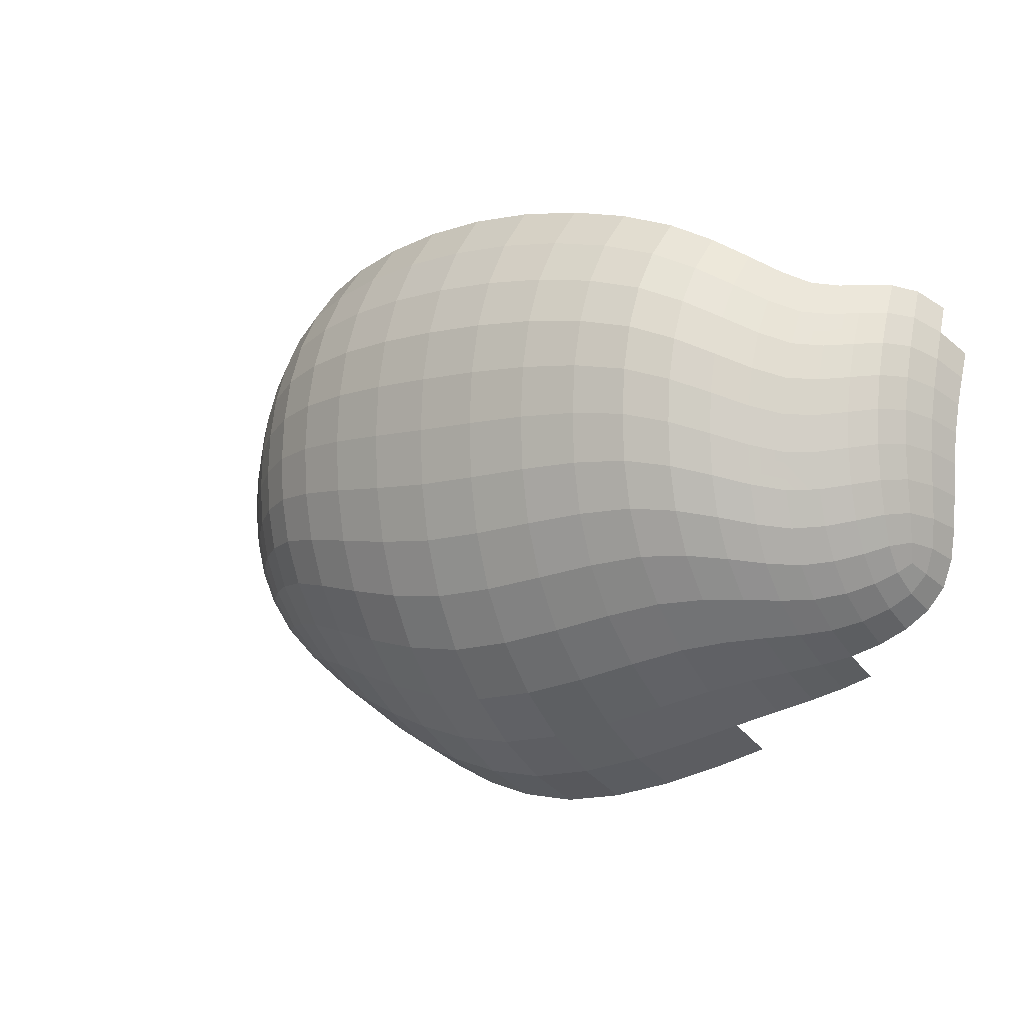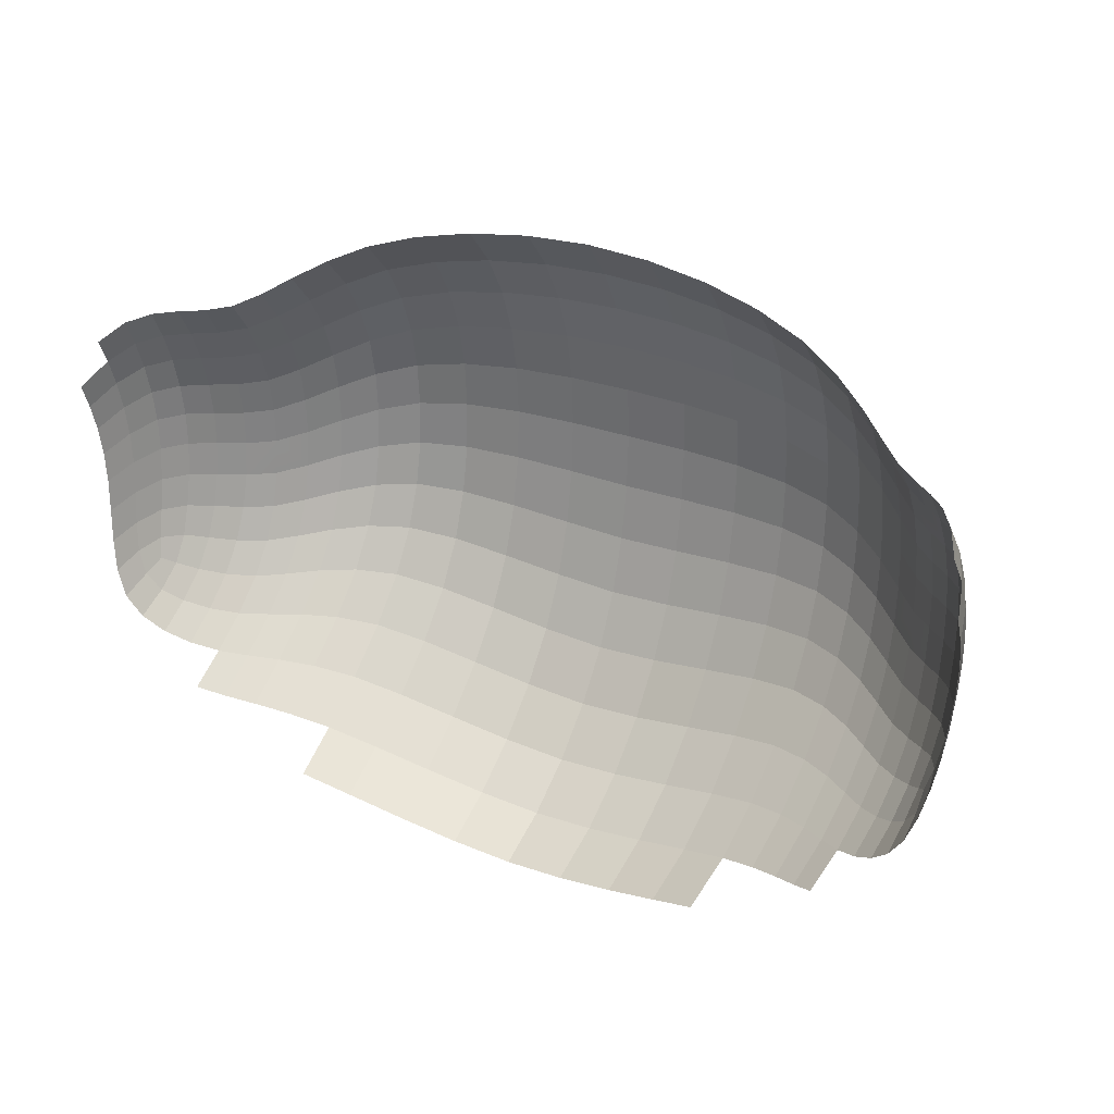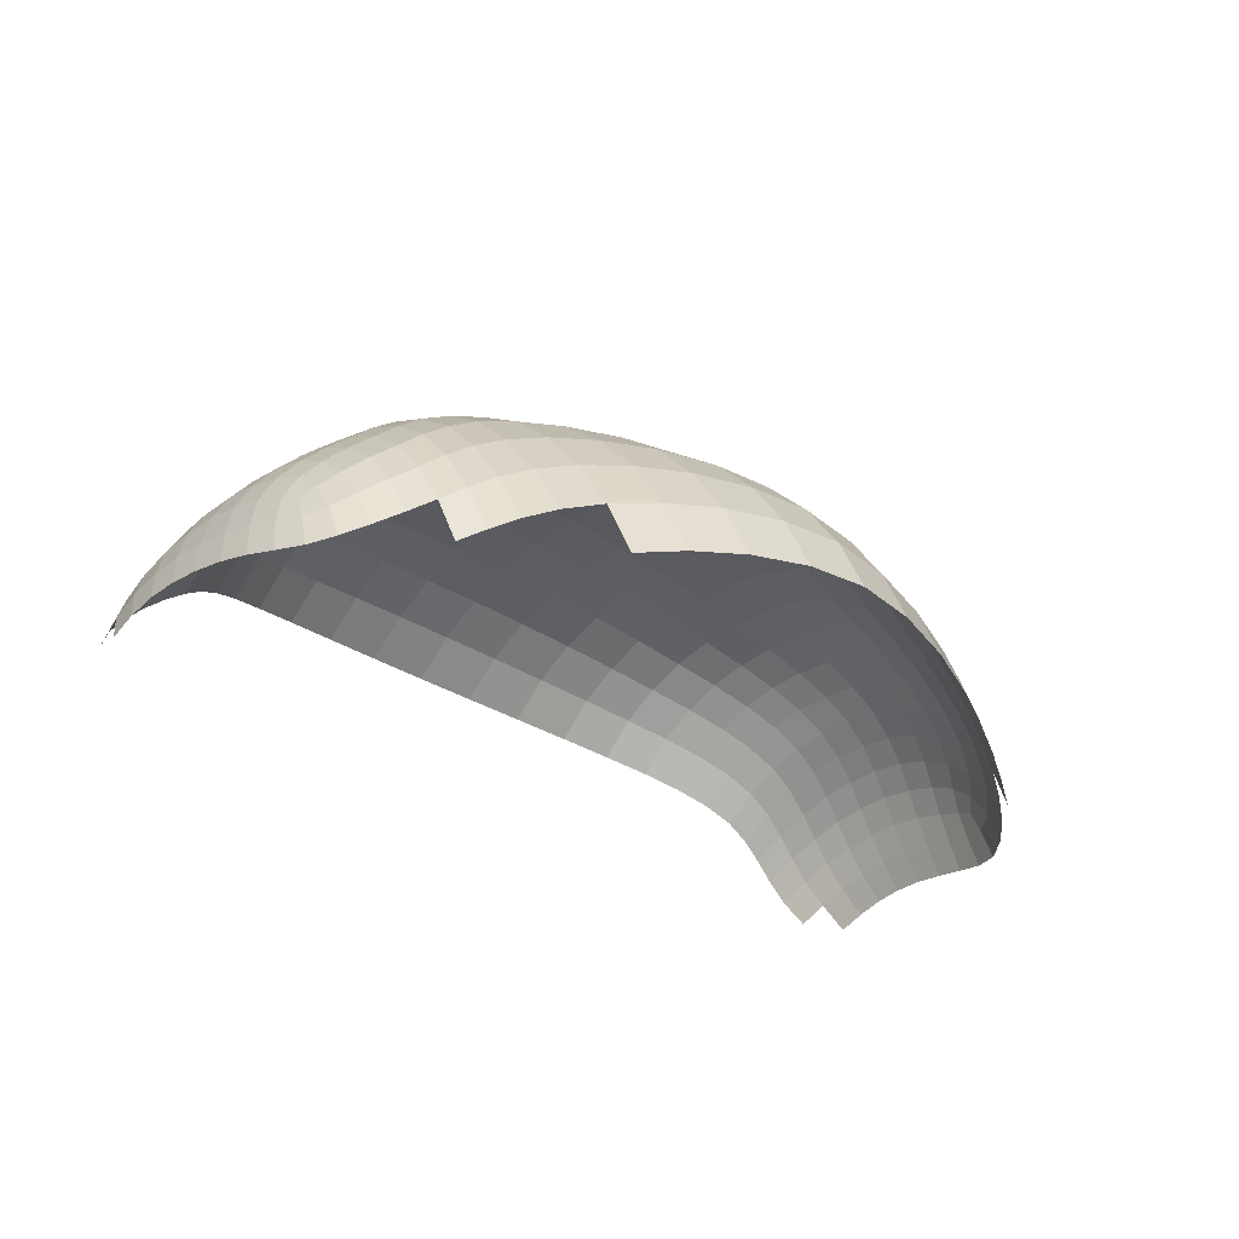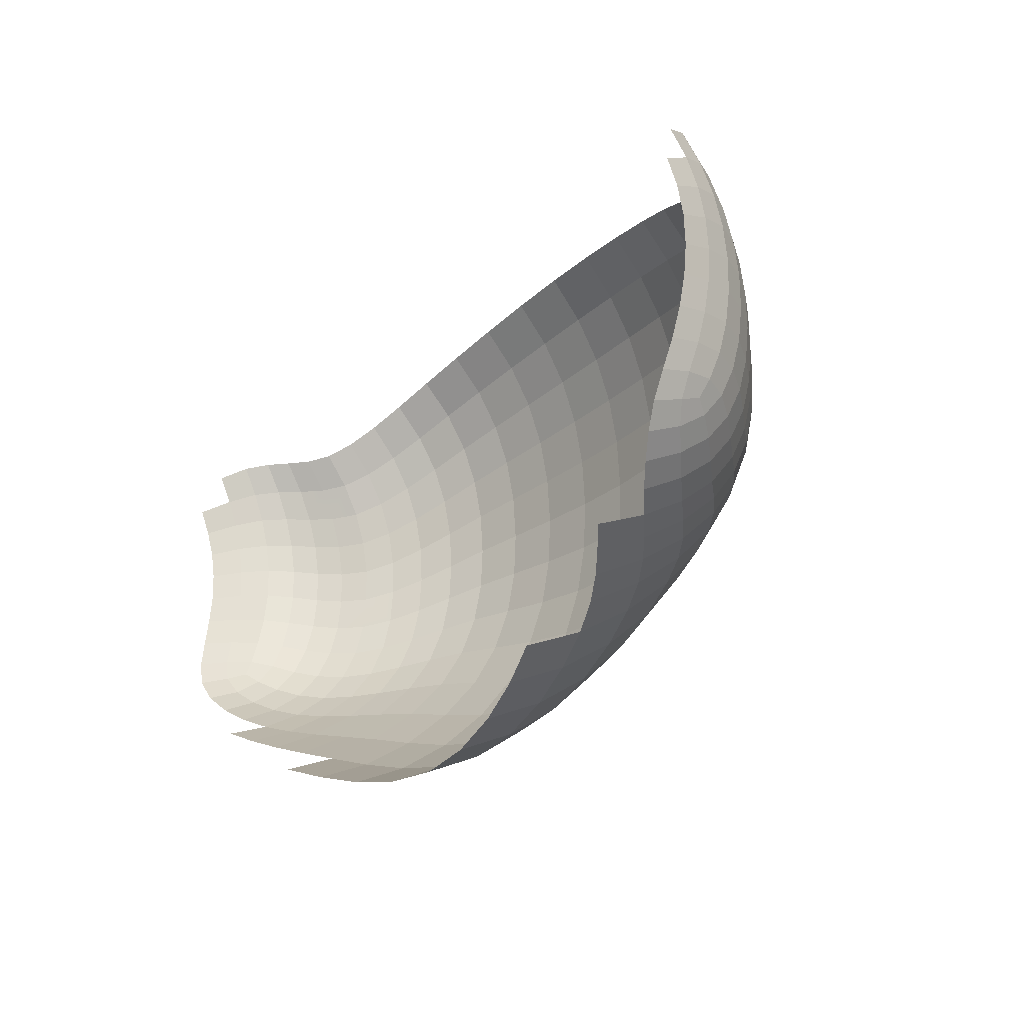
<metadata>
{"format":"obj","ext":"obj","renderer":"f3d","projection":"perspective","resolution":1024,"background":"white","views":[{"elev":-6.9,"azim":-140.5,"up":"+Z"},{"elev":28.8,"azim":29.9,"up":"+Z"},{"elev":-30.5,"azim":136.7,"up":"+Y"},{"elev":-24.5,"azim":55.8,"up":"+Z"}]}
</metadata>
<code>
o Suzanne
v 0.11 0.5031 -0.7428
v 0.2157 0.4883 -0.7198
v 0 0.5089 -0.7524
v 0.3126 0.4671 -0.6893
v 0.3964 0.4423 -0.657
v 0.2225 0.9064 0.08866
v 0.1133 0.916 0.09416
v 0.1134 0.8863 0.1767
v 0.2226 0.877 0.1685
v 0.1136 0.8426 0.2538
v 0.223 0.8336 0.2429
v 0 0.9192 0.09556
v 0 0.8894 0.1792
v 0 0.8456 0.2574
v 0.3235 0.8613 0.154
v 0.3233 0.8901 0.07775
v 0.4119 0.8392 0.1326
v 0.4117 0.8669 0.06012
v 0.3239 0.8187 0.2251
v 0.4123 0.798 0.2004
v 0.3232 0.9066 -0.002655
v 0.2224 0.9233 0.004158
v 0.3232 0.9123 -0.08629
v 0.2224 0.9291 -0.08435
v 0.4116 0.8827 -0.01591
v 0.4116 0.888 -0.09438
v 0.1133 0.9331 0.006592
v 0 0.9363 0.006714
v 0.1133 0.9388 -0.08557
v 0 0.942 -0.08697
v 0.2225 0.9091 -0.2693
v 0.1133 0.9182 -0.2798
v 0.1133 0.9346 -0.1819
v 0.2224 0.9252 -0.1762
v 0 0.921 -0.285
v 0 0.9375 -0.1852
v 0.3232 0.9087 -0.1722
v 0.3233 0.893 -0.259
v 0.4116 0.8844 -0.1742
v 0.4116 0.869 -0.2544
v 0.3235 0.8625 -0.3453
v 0.2226 0.8786 -0.3616
v 0.3238 0.8144 -0.4297
v 0.2229 0.8311 -0.4512
v 0.4117 0.8387 -0.3341
v 0.4119 0.7904 -0.4124
v 0.1134 0.8876 -0.3766
v 0 0.8904 -0.3837
v 0.1136 0.8408 -0.4698
v 0 0.8439 -0.4784
v 0.2231 0.6822 -0.6117
v 0.1138 0.6953 -0.6338
v 0.1139 0.7756 -0.5568
v 0.2234 0.7643 -0.5359
v 0 0.7001 -0.6434
v 0 0.7794 -0.5661
v 0.3243 0.746 -0.5107
v 0.3236 0.6621 -0.584
v 0.4122 0.7211 -0.4883
v 0.4108 0.6364 -0.5574
v 0.3202 0.5676 -0.645
v 0.2209 0.5889 -0.6744
v 0.4061 0.5416 -0.6152
v 0.1127 0.6034 -0.697
v 0 0.6089 -0.7067
v 0.7372 0.5378 0.1426
v 0.7049 0.571 0.1423
v 0.7442 0.5707 0.08755
v 0.7108 0.6075 0.08543
v 0.766 0.4995 0.1341
v 0.7733 0.5289 0.08189
v 0.6695 0.6012 0.1409
v 0.631 0.6303 0.1462
v 0.6736 0.6412 0.08301
v 0.6334 0.6739 0.0878
v 0.7159 0.6523 -0.03331
v 0.6773 0.6894 -0.03809
v 0.6761 0.6704 0.02319
v 0.7142 0.6344 0.02675
v 0.6355 0.7259 -0.03553
v 0.6348 0.7054 0.02704
v 0.7483 0.5954 0.03058
v 0.75 0.612 -0.02789
v 0.7771 0.5511 0.02756
v 0.7783 0.566 -0.02855
v 0.7501 0.6205 -0.08746
v 0.7163 0.6615 -0.09432
v 0.7494 0.6212 -0.1477
v 0.7162 0.6624 -0.1558
v 0.7776 0.5737 -0.08609
v 0.7759 0.5739 -0.1447
v 0.6777 0.6992 -0.1004
v 0.6357 0.7364 -0.09932
v 0.6777 0.7004 -0.1632
v 0.6357 0.7381 -0.1638
v 0.7153 0.6397 -0.2768
v 0.6774 0.6776 -0.287
v 0.6777 0.6939 -0.226
v 0.716 0.6556 -0.2175
v 0.6355 0.7158 -0.2913
v 0.6357 0.732 -0.2283
v 0.7487 0.6142 -0.2083
v 0.7468 0.5996 -0.2658
v 0.7742 0.5666 -0.2041
v 0.7706 0.5537 -0.2602
v 0.7425 0.5776 -0.3168
v 0.7134 0.6132 -0.3314
v 0.7385 0.5441 -0.3595
v 0.7108 0.5738 -0.3794
v 0.7633 0.537 -0.3089
v 0.7546 0.5216 -0.3427
v 0.6764 0.6493 -0.3442
v 0.6346 0.687 -0.3513
v 0.6744 0.6069 -0.3959
v 0.6328 0.6431 -0.4066
v 0.7026 0.4529 -0.4499
v 0.7358 0.4343 -0.4178
v 0.7625 0.4254 -0.3787
v 0.6649 0.4779 -0.4763
v 0.6148 0.4258 -0.5293
v 0.6244 0.5075 -0.497
v 0.671 0.5482 -0.4402
v 0.7078 0.519 -0.4187
v 0.6299 0.5815 -0.4556
v 0.7374 0.4952 -0.3923
v 0.7599 0.4824 -0.3589
v 0.5363 0.5734 -0.5249
v 0.5288 0.4835 -0.5705
v 0.4742 0.5131 -0.5912
v 0.4803 0.6062 -0.5389
v 0.4826 0.6899 -0.4759
v 0.5398 0.6547 -0.4692
v 0.483 0.7585 -0.4064
v 0.541 0.7216 -0.4068
v 0.5875 0.6178 -0.4639
v 0.5829 0.5399 -0.5121
v 0.5897 0.6822 -0.4085
v 0.5742 0.4539 -0.5507
v 0.5421 0.7981 -0.2727
v 0.5417 0.7684 -0.341
v 0.4832 0.8063 -0.3344
v 0.4834 0.8364 -0.2608
v 0.4834 0.8519 -0.1862
v 0.5422 0.8138 -0.2029
v 0.4834 0.8558 -0.1116
v 0.5422 0.8184 -0.1326
v 0.5918 0.7729 -0.2188
v 0.5916 0.757 -0.2847
v 0.5918 0.7782 -0.1517
v 0.5909 0.7277 -0.3484
v 0.5422 0.8017 0.006268
v 0.5422 0.8148 -0.0625
v 0.4834 0.8513 -0.03769
v 0.4834 0.8367 0.03445
v 0.4836 0.8106 0.1037
v 0.5422 0.7775 0.0728
v 0.4838 0.7714 0.169
v 0.5421 0.7407 0.1361
v 0.5914 0.7418 0.04541
v 0.5917 0.764 -0.0189
v 0.5907 0.7077 0.1073
v 0.5918 0.7757 -0.08487
v 0.5419 0.6899 0.1954
v 0.4842 0.7175 0.2292
v 0.4129 0.7416 0.2625
v 0.5897 0.6604 0.166
v 0.3246 0.7608 0.2902
v 0.2235 0.7749 0.3114
v 0.1139 0.7835 0.3249
v 0 0.7865 0.3297
v 0.8156 0.4249 0.02941
v 0.7912 0.4543 0.1089
v 0.7974 0.4799 0.06094
v 0.8147 0.4545 -0.06434
v 0.8165 0.4426 -0.01634
v 0.8112 0.4596 -0.1149
v 0.8064 0.4583 -0.168
v 0.7973 0.5182 -0.0965
v 0.7996 0.5121 -0.04199
v 0.7941 0.5176 -0.1527
v 0.7999 0.4992 0.01056
v 0.7934 0.4409 -0.279
v 0.7811 0.43 -0.3316
v 0.7753 0.4864 -0.3163
v 0.785 0.4985 -0.2662
v 0.7906 0.5099 -0.2105
v 0.8012 0.4512 -0.2236
v -0.2157 0.4883 -0.7198
v -0.11 0.5031 -0.7428
v -0.3126 0.4671 -0.6893
v -0.3964 0.4423 -0.657
v -0.2225 0.9064 0.08866
v -0.2226 0.877 0.1685
v -0.1134 0.8863 0.1767
v -0.1133 0.916 0.09416
v -0.223 0.8336 0.2429
v -0.1136 0.8426 0.2538
v -0.3233 0.8901 0.07775
v -0.3235 0.8613 0.154
v -0.4117 0.8669 0.06012
v -0.4119 0.8392 0.1326
v -0.3239 0.8187 0.2251
v -0.4123 0.798 0.2004
v -0.2224 0.9233 0.004158
v -0.3232 0.9066 -0.002655
v -0.2224 0.9291 -0.08435
v -0.3232 0.9123 -0.08629
v -0.4116 0.8827 -0.01591
v -0.4116 0.888 -0.09438
v -0.1133 0.9331 0.006592
v -0.1133 0.9388 -0.08557
v -0.2225 0.9091 -0.2693
v -0.2224 0.9252 -0.1762
v -0.1133 0.9346 -0.1819
v -0.1133 0.9182 -0.2798
v -0.3233 0.893 -0.259
v -0.3232 0.9087 -0.1722
v -0.4116 0.869 -0.2544
v -0.4116 0.8844 -0.1742
v -0.2226 0.8786 -0.3616
v -0.3235 0.8625 -0.3453
v -0.2229 0.8311 -0.4512
v -0.3238 0.8144 -0.4297
v -0.4117 0.8387 -0.3341
v -0.4119 0.7904 -0.4124
v -0.1134 0.8876 -0.3766
v -0.1136 0.8408 -0.4698
v -0.2231 0.6822 -0.6117
v -0.2234 0.7643 -0.5359
v -0.1139 0.7756 -0.5568
v -0.1138 0.6953 -0.6338
v -0.3236 0.6621 -0.584
v -0.3243 0.746 -0.5107
v -0.4108 0.6364 -0.5574
v -0.4122 0.7211 -0.4883
v -0.2209 0.5889 -0.6744
v -0.3202 0.5676 -0.645
v -0.4061 0.5416 -0.6152
v -0.1127 0.6034 -0.697
v -0.7049 0.571 0.1423
v -0.7372 0.5378 0.1426
v -0.7108 0.6075 0.08543
v -0.7442 0.5707 0.08755
v -0.766 0.4995 0.1341
v -0.7733 0.5289 0.08189
v -0.6695 0.6012 0.1409
v -0.631 0.6303 0.1462
v -0.6736 0.6412 0.08301
v -0.6334 0.6739 0.0878
v -0.7159 0.6523 -0.03331
v -0.7142 0.6344 0.02675
v -0.6761 0.6704 0.02319
v -0.6773 0.6894 -0.03809
v -0.6348 0.7054 0.02704
v -0.6355 0.7259 -0.03553
v -0.75 0.612 -0.02789
v -0.7483 0.5954 0.03058
v -0.7783 0.566 -0.02855
v -0.7771 0.5511 0.02756
v -0.7163 0.6615 -0.09432
v -0.7501 0.6205 -0.08746
v -0.7162 0.6624 -0.1558
v -0.7494 0.6212 -0.1477
v -0.7776 0.5737 -0.08609
v -0.7759 0.5739 -0.1447
v -0.6777 0.6992 -0.1004
v -0.6357 0.7364 -0.09932
v -0.6777 0.7004 -0.1632
v -0.6357 0.7381 -0.1638
v -0.7153 0.6397 -0.2768
v -0.716 0.6556 -0.2175
v -0.6777 0.6939 -0.226
v -0.6774 0.6776 -0.287
v -0.6357 0.732 -0.2283
v -0.6355 0.7158 -0.2913
v -0.7468 0.5996 -0.2658
v -0.7487 0.6142 -0.2083
v -0.7706 0.5537 -0.2602
v -0.7742 0.5666 -0.2041
v -0.7134 0.6132 -0.3314
v -0.7425 0.5776 -0.3168
v -0.7108 0.5738 -0.3794
v -0.7385 0.5441 -0.3595
v -0.7633 0.537 -0.3089
v -0.7546 0.5216 -0.3427
v -0.6764 0.6493 -0.3442
v -0.6346 0.687 -0.3513
v -0.6744 0.6069 -0.3959
v -0.6328 0.6431 -0.4066
v -0.7026 0.4529 -0.4499
v -0.7358 0.4343 -0.4178
v -0.7625 0.4254 -0.3787
v -0.6649 0.4779 -0.4763
v -0.6244 0.5075 -0.497
v -0.6148 0.4258 -0.5293
v -0.7078 0.519 -0.4187
v -0.671 0.5482 -0.4402
v -0.6299 0.5815 -0.4556
v -0.7374 0.4952 -0.3923
v -0.7599 0.4824 -0.3589
v -0.5363 0.5734 -0.5249
v -0.4803 0.6062 -0.5389
v -0.4742 0.5131 -0.5912
v -0.5288 0.4835 -0.5705
v -0.5398 0.6547 -0.4692
v -0.4826 0.6899 -0.4759
v -0.541 0.7216 -0.4068
v -0.483 0.7585 -0.4064
v -0.5829 0.5399 -0.5121
v -0.5875 0.6178 -0.4639
v -0.5897 0.6822 -0.4085
v -0.5742 0.4539 -0.5507
v -0.5421 0.7981 -0.2727
v -0.4834 0.8364 -0.2608
v -0.4832 0.8063 -0.3344
v -0.5417 0.7684 -0.341
v -0.5422 0.8138 -0.2029
v -0.4834 0.8519 -0.1862
v -0.5422 0.8184 -0.1326
v -0.4834 0.8558 -0.1116
v -0.5916 0.757 -0.2847
v -0.5918 0.7729 -0.2188
v -0.5918 0.7782 -0.1517
v -0.5909 0.7277 -0.3484
v -0.5422 0.8017 0.006268
v -0.4834 0.8367 0.03445
v -0.4834 0.8513 -0.03769
v -0.5422 0.8148 -0.0625
v -0.5422 0.7775 0.0728
v -0.4836 0.8106 0.1037
v -0.5421 0.7407 0.1361
v -0.4838 0.7714 0.169
v -0.5917 0.764 -0.0189
v -0.5914 0.7418 0.04541
v -0.5907 0.7077 0.1073
v -0.5918 0.7757 -0.08487
v -0.4842 0.7175 0.2292
v -0.5419 0.6899 0.1954
v -0.4129 0.7416 0.2625
v -0.5897 0.6604 0.166
v -0.2235 0.7749 0.3114
v -0.3246 0.7608 0.2902
v -0.1139 0.7835 0.3249
v -0.8156 0.4249 0.02941
v -0.7912 0.4543 0.1089
v -0.7974 0.4799 0.06094
v -0.8147 0.4545 -0.06434
v -0.8165 0.4426 -0.01634
v -0.8112 0.4596 -0.1149
v -0.8064 0.4583 -0.168
v -0.7996 0.5121 -0.04199
v -0.7973 0.5182 -0.0965
v -0.7941 0.5176 -0.1527
v -0.7999 0.4992 0.01056
v -0.7934 0.4409 -0.279
v -0.7811 0.43 -0.3316
v -0.785 0.4985 -0.2662
v -0.7753 0.4864 -0.3163
v -0.8012 0.4512 -0.2236
v -0.7906 0.5099 -0.2105
f 6 7 8 9
f 9 8 10 11
f 7 12 13 8
f 8 13 14 10
f 6 9 15 16
f 16 15 17 18
f 9 11 19 15
f 15 19 20 17
f 6 16 21 22
f 22 21 23 24
f 16 18 25 21
f 21 25 26 23
f 6 22 27 7
f 7 27 28 12
f 22 24 29 27
f 27 29 30 28
f 31 32 33 34
f 34 33 29 24
f 32 35 36 33
f 33 36 30 29
f 31 34 37 38
f 38 37 39 40
f 34 24 23 37
f 37 23 26 39
f 31 38 41 42
f 42 41 43 44
f 38 40 45 41
f 41 45 46 43
f 31 42 47 32
f 32 47 48 35
f 42 44 49 47
f 47 49 50 48
f 51 52 53 54
f 54 53 49 44
f 52 55 56 53
f 53 56 50 49
f 51 54 57 58
f 58 57 59 60
f 54 44 43 57
f 57 43 46 59
f 51 58 61 62
f 62 61 4 2
f 58 60 63 61
f 61 63 5 4
f 51 62 64 52
f 52 64 65 55
f 62 2 1 64
f 64 1 3 65
f 67 66 68 69
f 66 70 71 68
f 67 69 74 72
f 72 74 75 73
f 76 77 78 79
f 79 78 74 69
f 77 80 81 78
f 78 81 75 74
f 76 79 82 83
f 83 82 84 85
f 79 69 68 82
f 82 68 71 84
f 76 83 86 87
f 87 86 88 89
f 83 85 90 86
f 86 90 91 88
f 76 87 92 77
f 77 92 93 80
f 87 89 94 92
f 92 94 95 93
f 96 97 98 99
f 99 98 94 89
f 97 100 101 98
f 98 101 95 94
f 96 99 102 103
f 103 102 104 105
f 99 89 88 102
f 102 88 91 104
f 96 103 106 107
f 107 106 108 109
f 103 105 110 106
f 106 110 111 108
f 96 107 112 97
f 97 112 113 100
f 107 109 114 112
f 112 114 115 113
f 116 119 122 123
f 123 122 114 109
f 119 121 124 122
f 122 124 115 114
f 116 123 125 117
f 117 125 126 118
f 123 109 108 125
f 125 108 111 126
f 127 128 129 130
f 130 129 63 60
f 127 130 131 132
f 132 131 133 134
f 130 60 59 131
f 131 59 46 133
f 127 132 135 136
f 136 135 124 121
f 132 134 137 135
f 135 137 115 124
f 127 136 138 128
f 136 121 120 138
f 139 140 141 142
f 142 141 45 40
f 140 134 133 141
f 141 133 46 45
f 139 142 143 144
f 144 143 145 146
f 142 40 39 143
f 143 39 26 145
f 139 144 147 148
f 148 147 101 100
f 144 146 149 147
f 147 149 95 101
f 139 148 150 140
f 140 150 137 134
f 148 100 113 150
f 150 113 115 137
f 151 152 153 154
f 154 153 25 18
f 152 146 145 153
f 153 145 26 25
f 151 154 155 156
f 156 155 157 158
f 154 18 17 155
f 155 17 20 157
f 151 156 159 160
f 160 159 81 80
f 156 158 161 159
f 159 161 75 81
f 151 160 162 152
f 152 162 149 146
f 160 80 93 162
f 162 93 95 149
f 163 158 157 164
f 164 157 20 165
f 163 166 161 158
f 166 73 75 161
f 168 167 19 11
f 167 165 20 19
f 168 11 10 169
f 169 10 14 170
f 172 173 71 70
f 174 176 178 179
f 179 178 90 85
f 176 177 180 178
f 178 180 91 90
f 174 179 181 175
f 175 181 173 171
f 179 85 84 181
f 181 84 71 173
f 182 183 184 185
f 185 184 110 105
f 183 118 126 184
f 184 126 111 110
f 182 185 186 187
f 187 186 180 177
f 185 105 104 186
f 186 104 91 180
f 192 193 194 195
f 193 196 197 194
f 195 194 13 12
f 194 197 14 13
f 192 198 199 193
f 198 200 201 199
f 193 199 202 196
f 199 201 203 202
f 192 204 205 198
f 204 206 207 205
f 198 205 208 200
f 205 207 209 208
f 192 195 210 204
f 195 12 28 210
f 204 210 211 206
f 210 28 30 211
f 212 213 214 215
f 213 206 211 214
f 215 214 36 35
f 214 211 30 36
f 212 216 217 213
f 216 218 219 217
f 213 217 207 206
f 217 219 209 207
f 212 220 221 216
f 220 222 223 221
f 216 221 224 218
f 221 223 225 224
f 212 215 226 220
f 215 35 48 226
f 220 226 227 222
f 226 48 50 227
f 228 229 230 231
f 229 222 227 230
f 231 230 56 55
f 230 227 50 56
f 228 232 233 229
f 232 234 235 233
f 229 233 223 222
f 233 235 225 223
f 228 236 237 232
f 236 188 190 237
f 232 237 238 234
f 237 190 191 238
f 228 231 239 236
f 231 55 65 239
f 236 239 189 188
f 239 65 3 189
f 240 242 243 241
f 241 243 245 244
f 240 246 248 242
f 246 247 249 248
f 250 251 252 253
f 251 242 248 252
f 253 252 254 255
f 252 248 249 254
f 250 256 257 251
f 256 258 259 257
f 251 257 243 242
f 257 259 245 243
f 250 260 261 256
f 260 262 263 261
f 256 261 264 258
f 261 263 265 264
f 250 253 266 260
f 253 255 267 266
f 260 266 268 262
f 266 267 269 268
f 270 271 272 273
f 271 262 268 272
f 273 272 274 275
f 272 268 269 274
f 270 276 277 271
f 276 278 279 277
f 271 277 263 262
f 277 279 265 263
f 270 280 281 276
f 280 282 283 281
f 276 281 284 278
f 281 283 285 284
f 270 273 286 280
f 273 275 287 286
f 280 286 288 282
f 286 287 289 288
f 290 296 297 293
f 296 282 288 297
f 293 297 298 294
f 297 288 289 298
f 290 291 299 296
f 291 292 300 299
f 296 299 283 282
f 299 300 285 283
f 301 302 303 304
f 302 234 238 303
f 301 305 306 302
f 305 307 308 306
f 302 306 235 234
f 306 308 225 235
f 301 309 310 305
f 309 294 298 310
f 305 310 311 307
f 310 298 289 311
f 301 304 312 309
f 309 312 295 294
f 313 314 315 316
f 314 218 224 315
f 316 315 308 307
f 315 224 225 308
f 313 317 318 314
f 317 319 320 318
f 314 318 219 218
f 318 320 209 219
f 313 321 322 317
f 321 275 274 322
f 317 322 323 319
f 322 274 269 323
f 313 316 324 321
f 316 307 311 324
f 321 324 287 275
f 324 311 289 287
f 325 326 327 328
f 326 200 208 327
f 328 327 320 319
f 327 208 209 320
f 325 329 330 326
f 329 331 332 330
f 326 330 201 200
f 330 332 203 201
f 325 333 334 329
f 333 255 254 334
f 329 334 335 331
f 334 254 249 335
f 325 328 336 333
f 328 319 323 336
f 333 336 267 255
f 336 323 269 267
f 338 337 332 331
f 337 339 203 332
f 338 331 335 340
f 340 335 249 247
f 341 196 202 342
f 342 202 203 339
f 341 343 197 196
f 343 170 14 197
f 345 244 245 346
f 347 351 352 349
f 351 258 264 352
f 349 352 353 350
f 352 264 265 353
f 347 348 354 351
f 348 344 346 354
f 351 354 259 258
f 354 346 245 259
f 355 357 358 356
f 357 278 284 358
f 356 358 300 292
f 358 284 285 300
f 355 359 360 357
f 359 350 353 360
f 357 360 279 278
f 360 353 265 279

</code>
